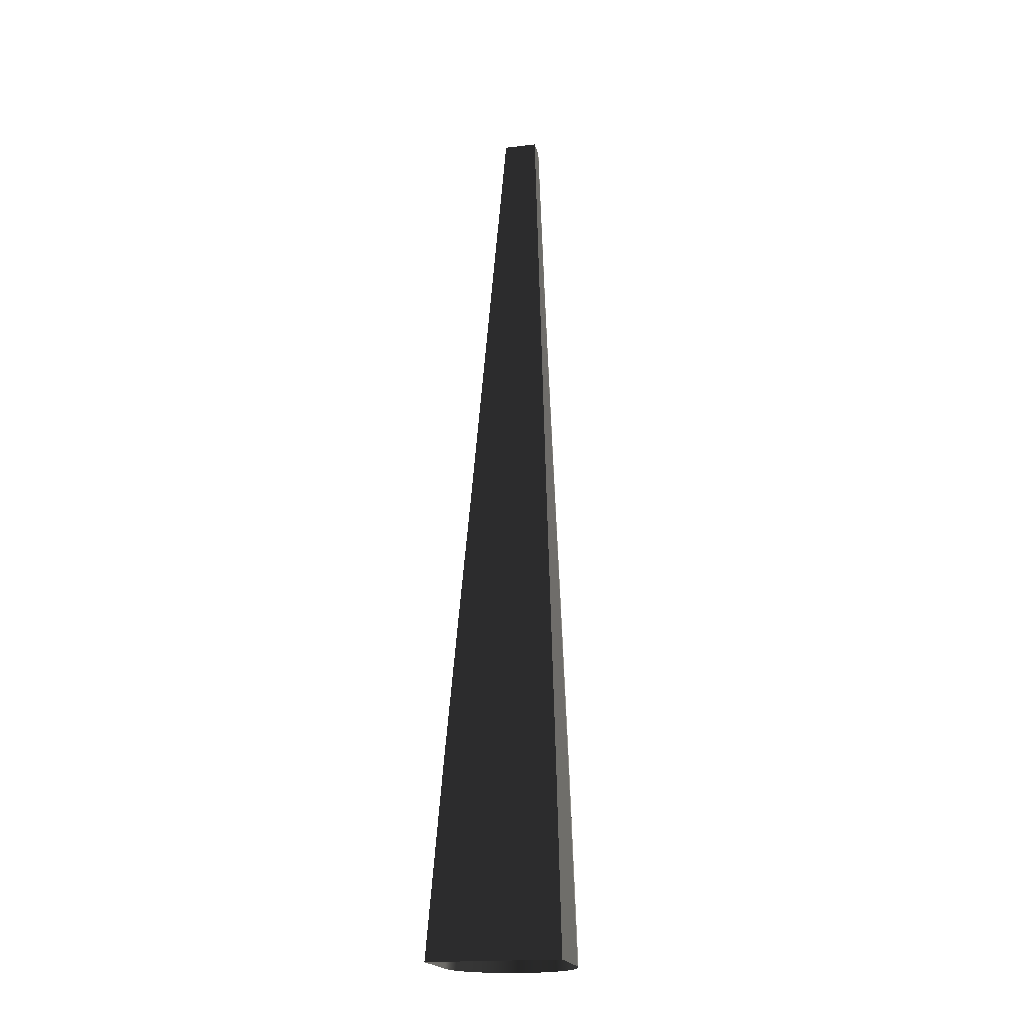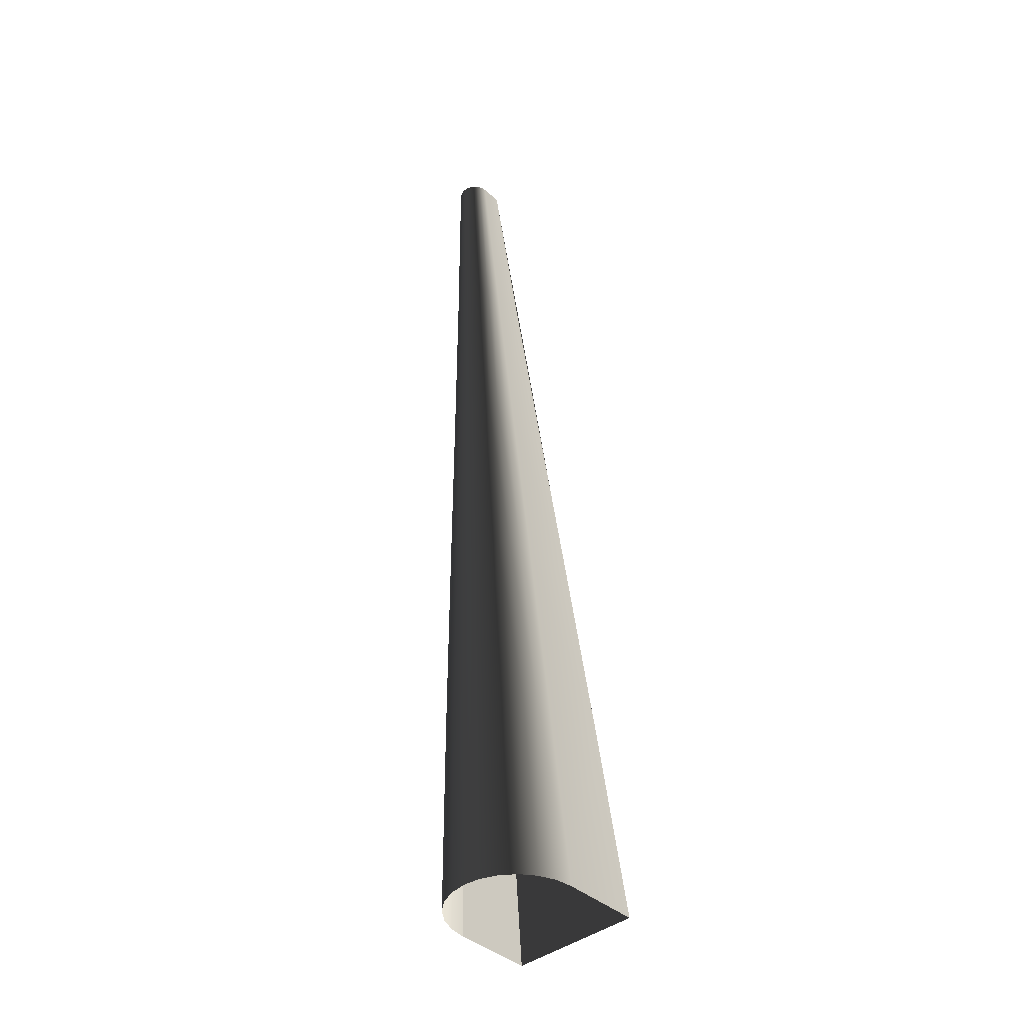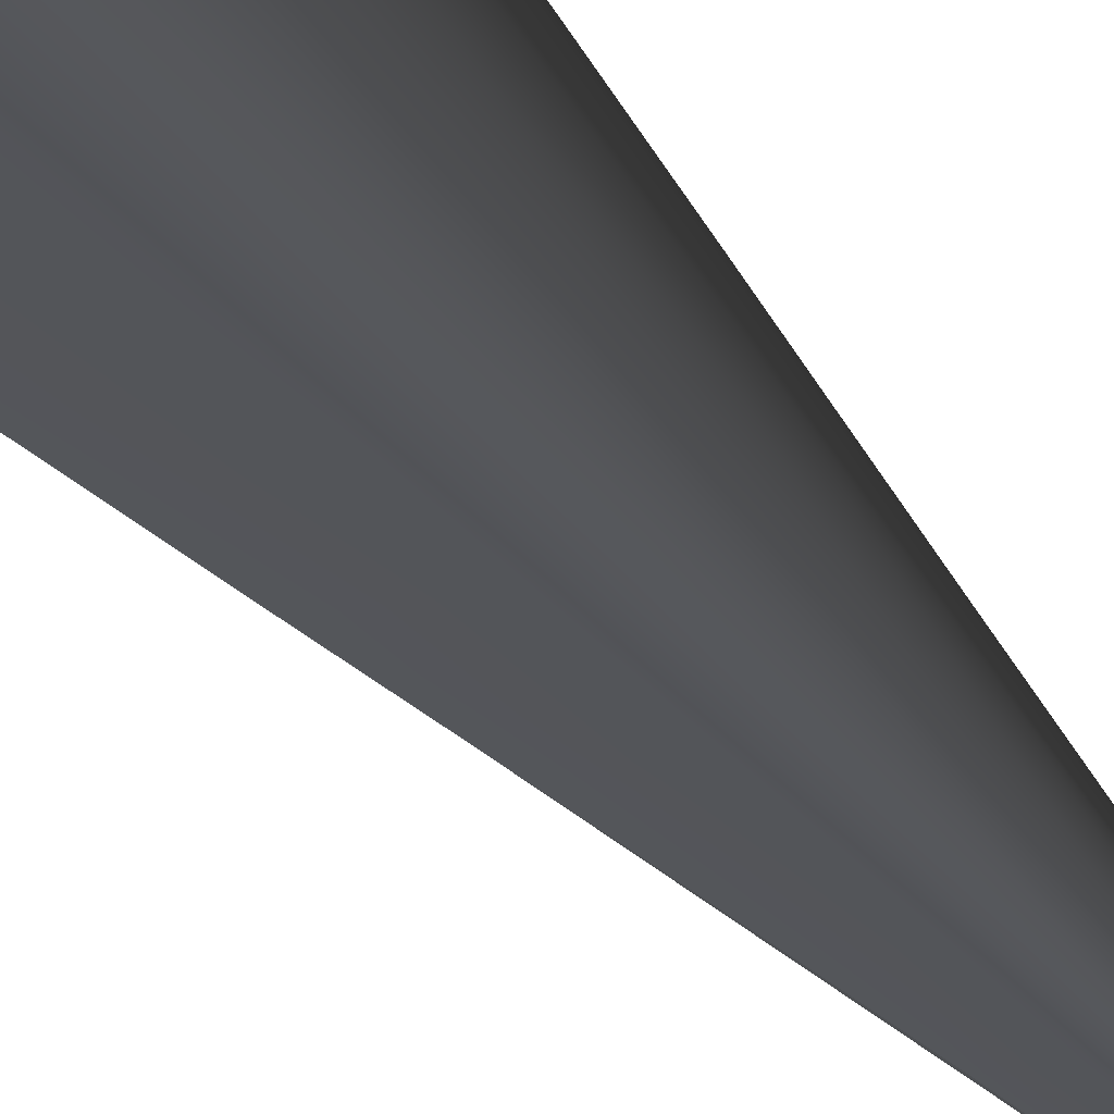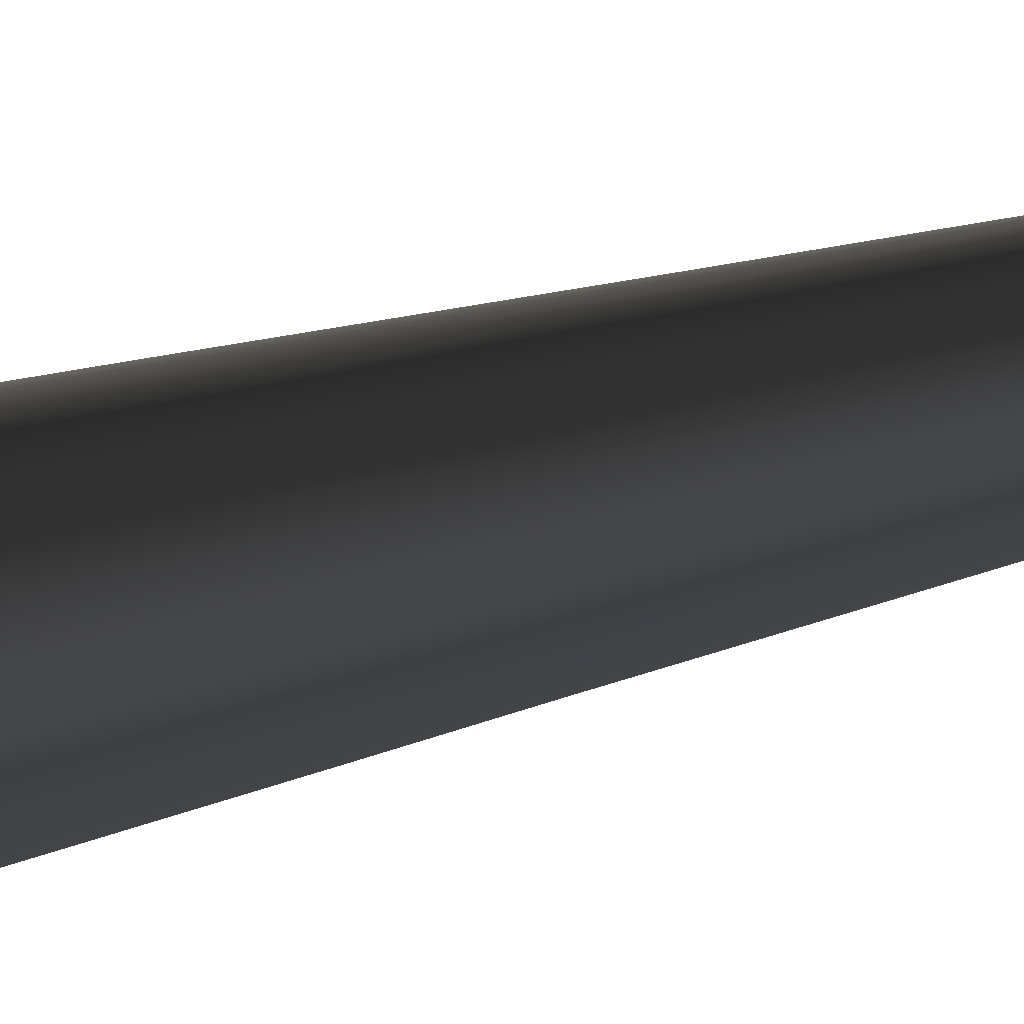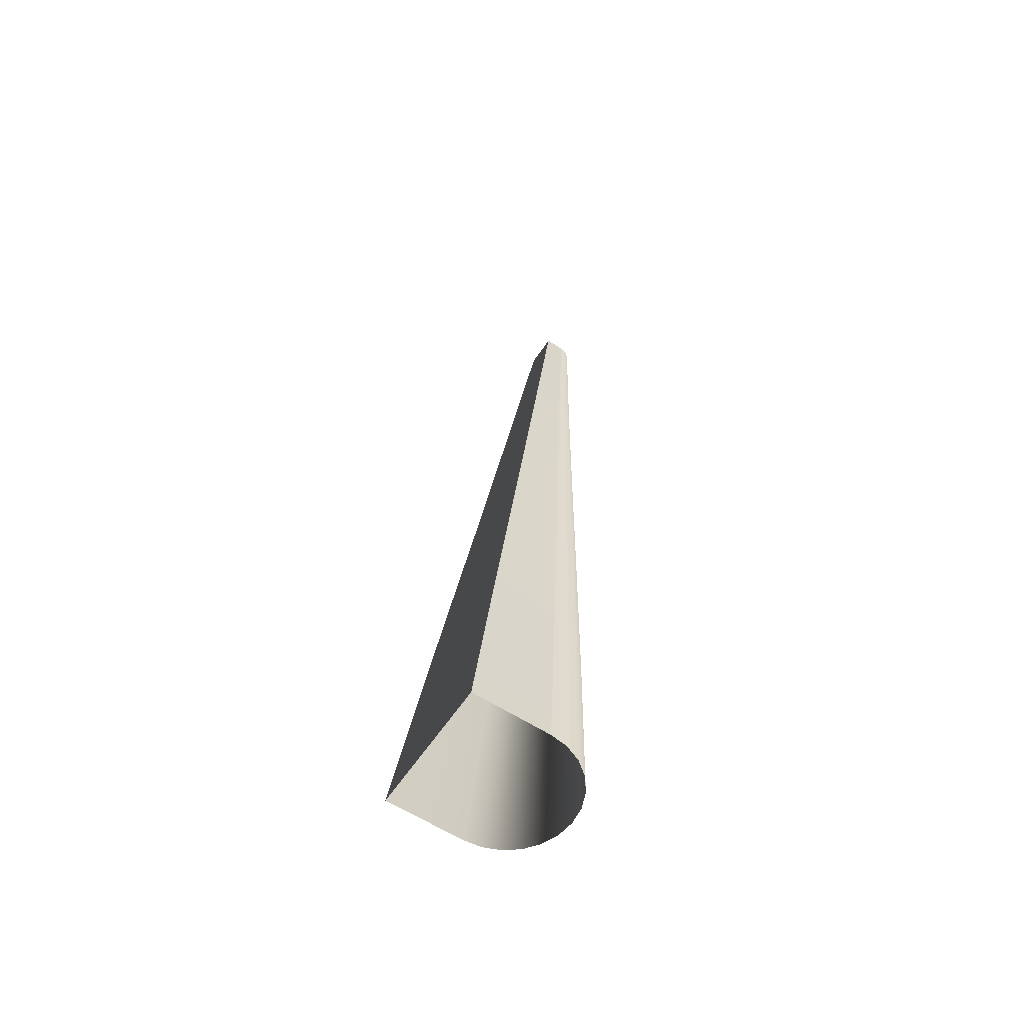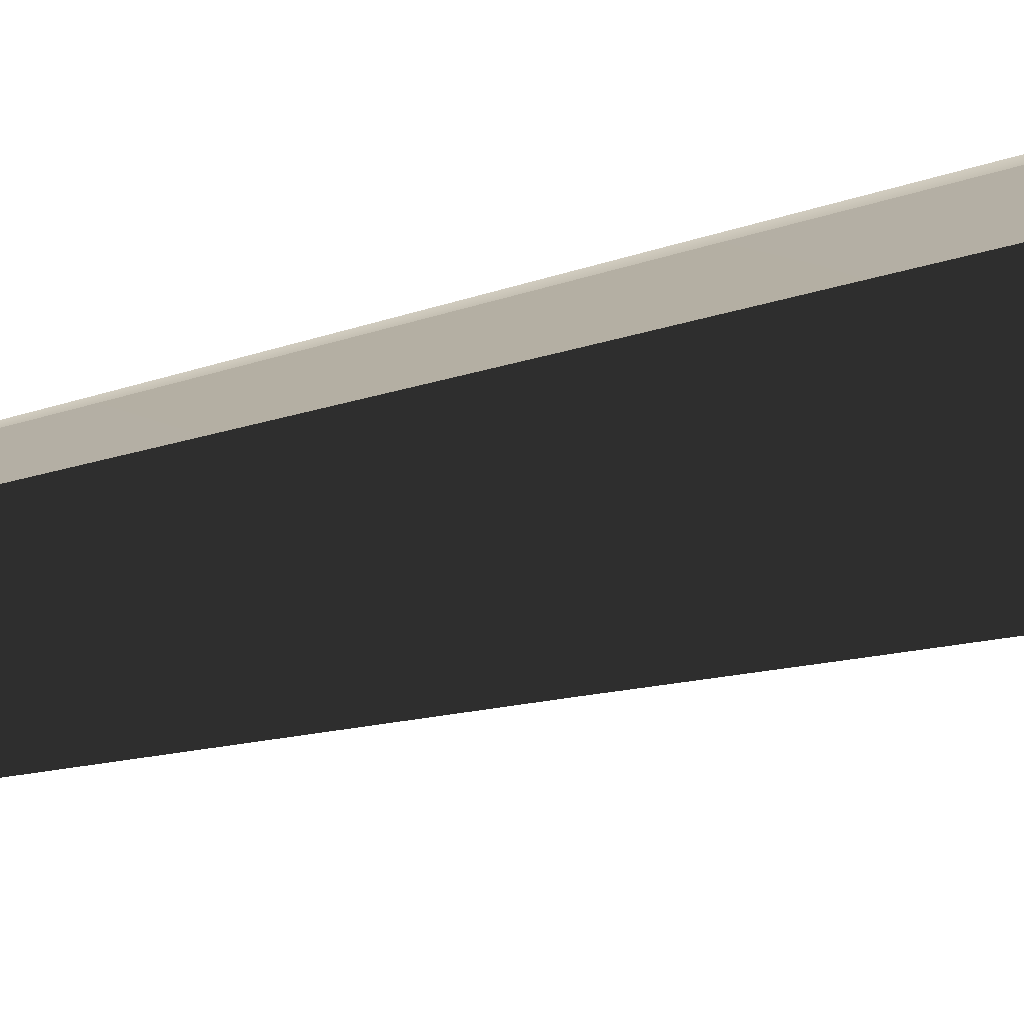
<metadata>
{"format":"obj","ext":"obj","renderer":"f3d","projection":"perspective","resolution":1024,"background":"white","views":[{"elev":-19.2,"azim":102.5,"up":"+Z"},{"elev":-41.6,"azim":-46.5,"up":"+Z"},{"elev":-22.4,"azim":-163.5,"up":"+Y"},{"elev":-10.3,"azim":-43.8,"up":"+Y"},{"elev":-60.5,"azim":146.6,"up":"+Z"},{"elev":13.3,"azim":43.4,"up":"+Y"}]}
</metadata>
<code>
o #ID342
v -0.0896 0.001634 0.9184
v -0.09117 0.00238 0.9983
v -0.08848 0.004337 0.9184
v -0.0919 0.000622 0.9983
v -0.08485 0.006027 0.9983
v -0.07631 -0.008558 0.9983
v -0.07631 0.006027 0.9983
v -0.08485 -0.008558 0.9983
v -0.08674 0.005778 0.9983
v -0.08674 -0.008309 0.9983
v -0.0885 0.00505 0.9983
v -0.0885 -0.007581 0.9983
v -0.09001 0.003891 0.9983
v -0.09001 -0.006422 0.9983
v -0.09117 0.00238 0.9983
v -0.09117 -0.004912 0.9983
v -0.0919 0.000622 0.9983
v -0.0919 -0.003153 0.9983
v -0.09214 -0.001266 0.9983
v -0.09001 0.003891 0.9983
v -0.0867 0.006657 0.9184
v -0.08772 0.002736 0.8384
v -0.08618 0.006465 0.8384
v -0.08998 -0.001266 0.9184
v -0.09214 -0.001266 0.9983
v -0.07631 0.006027 0.9983
v -0.06565 -0.01247 0.9183
v -0.06565 0.009939 0.9183
v -0.07631 -0.008558 0.9983
v -0.04912 0.01638 0.7984
v -0.02194 -0.02927 0.5985
v -0.02194 0.02674 0.5985
v -0.07631 0.006027 0.9983
v -0.04912 -0.01891 0.7984
v -0.07631 -0.008558 0.9983
v -0.07878 0.009939 0.9184
v -0.07631 0.006027 0.9983
v -0.06565 0.009939 0.9183
v -0.08485 0.006027 0.9983
v -0.08168 0.009557 0.9184
v -0.08485 0.006027 0.9983
v -0.07878 0.009939 0.9184
v -0.08674 0.005778 0.9983
v -0.08438 0.008438 0.9184
v -0.0885 0.00505 0.9983
v -0.0896 -0.004166 0.9184
v -0.0919 -0.003153 0.9983
v -0.09117 -0.004912 0.9983
v -0.08848 -0.006868 0.9184
v -0.09001 -0.006422 0.9983
v -0.0867 -0.009188 0.9184
v -0.0885 -0.007581 0.9983
v -0.08438 -0.01097 0.9184
v -0.08674 -0.008309 0.9983
v -0.08168 -0.01209 0.9184
v -0.08485 -0.008558 0.9983
v -0.07878 -0.01247 0.9184
v -0.07631 -0.008558 0.9983
v -0.06565 -0.01247 0.9183
v -0.08372 0.009667 0.8384
v -0.08597 0.003868 0.7584
v -0.08399 0.008651 0.7584
v -0.08825 -0.001266 0.8384
v -0.05467 -0.01673 0.8384
v -0.05467 0.0142 0.8384
v -0.07631 0.006027 0.9983
v -0.05467 0.0142 0.8384
v -0.04912 0.01638 0.7984
v -0.06565 0.009939 0.9183
v -0.04358 -0.0211 0.7584
v -0.02194 -0.02927 0.5985
v -0.04912 -0.01891 0.7984
v -0.0326 -0.02536 0.6785
v -0.0326 0.02283 0.6785
v -0.04912 0.01638 0.7984
v -0.02194 0.02674 0.5985
v -0.04358 0.01857 0.7584
v -0.06565 -0.01247 0.9183
v -0.04912 -0.01891 0.7984
v -0.07631 -0.008558 0.9983
v -0.05467 -0.01673 0.8384
v -0.07278 0.0142 0.8384
v -0.05467 0.0142 0.8384
v -0.07679 0.01367 0.8384
v -0.07278 0.0142 0.8384
v -0.08052 0.01213 0.8384
v -0.08772 -0.005267 0.8384
v -0.08618 -0.008997 0.8384
v -0.08372 -0.0122 0.8384
v -0.08052 -0.01466 0.8384
v -0.07679 -0.0162 0.8384
v -0.07278 -0.01673 0.8384
v -0.05467 -0.01673 0.8384
v -0.08084 0.01276 0.7584
v -0.08409 0.00497 0.6784
v -0.08168 0.01078 0.6784
v -0.08665 -0.001266 0.7584
v -0.04912 0.01638 0.7984
v -0.04358 -0.0211 0.7584
v -0.04358 0.01857 0.7584
v -0.04912 -0.01891 0.7984
v -0.04358 -0.0211 0.7584
v -0.06681 -0.0211 0.7584
v -0.04912 -0.01891 0.7984
v -0.0326 -0.02536 0.6785
v -0.06082 -0.02536 0.6784
v -0.05475 -0.02927 0.5985
v -0.02194 -0.02927 0.5985
v -0.05475 0.02674 0.5985
v -0.0326 0.02283 0.6785
v -0.02194 0.02674 0.5985
v -0.06082 0.02283 0.6784
v -0.06681 0.01857 0.7584
v -0.04358 0.01857 0.7584
v -0.0698 0.01638 0.7984
v -0.04912 0.01638 0.7984
v -0.06681 0.01857 0.7584
v -0.07195 0.01789 0.7584
v -0.0698 0.01638 0.7984
v -0.07673 0.01591 0.7584
v -0.08597 -0.006399 0.7584
v -0.08399 -0.01118 0.7584
v -0.08084 -0.01529 0.7584
v -0.07673 -0.01844 0.7584
v -0.07195 -0.02042 0.7584
v -0.07785 0.01577 0.6784
v -0.0818 0.005982 0.5985
v -0.079 0.01274 0.5985
v -0.08491 -0.001266 0.6784
v -0.0326 -0.02536 0.6785
v -0.0326 0.02283 0.6785
v -0.06705 -0.02454 0.6784
v -0.06199 -0.02831 0.5985
v -0.02194 -0.02927 0.5985
v -0.02194 0.02674 0.5985
v -0.06705 0.02201 0.6784
v -0.05475 0.02674 0.5985
v -0.06199 0.02578 0.5985
v -0.06082 0.02283 0.6784
v -0.07286 0.0196 0.6784
v -0.08409 -0.007501 0.6784
v -0.08168 -0.01331 0.6784
v -0.07785 -0.0183 0.6784
v -0.07286 -0.02213 0.6784
v -0.07455 0.01854 0.5985
v -0.08275 -0.001266 0.5985
v -0.06875 -0.02552 0.5985
v -0.06875 0.02299 0.5985
v -0.0818 -0.008514 0.5985
v -0.079 -0.01527 0.5985
v -0.07455 -0.02107 0.5985
f 1 2 3
f 2 1 4
f 5 6 7
f 6 5 8
f 8 5 9
f 8 9 10
f 10 9 11
f 10 11 12
f 12 11 13
f 12 13 14
f 14 13 15
f 14 15 16
f 16 15 17
f 16 17 18
f 18 17 19
f 3 20 21
f 20 3 2
f 22 3 23
f 3 22 1
f 24 4 1
f 4 24 25
f 26 27 28
f 27 26 29
f 30 31 32
f 31 30 33
f 31 33 34
f 34 33 35
f 36 37 38
f 37 36 39
f 40 41 42
f 41 40 43
f 44 43 40
f 43 44 45
f 21 45 44
f 45 21 20
f 46 25 24
f 25 46 47
f 46 48 47
f 48 46 49
f 49 50 48
f 50 49 51
f 52 51 53
f 51 52 50
f 54 53 55
f 53 54 52
f 56 55 57
f 55 56 54
f 58 57 59
f 57 58 56
f 23 21 60
f 21 23 3
f 61 23 62
f 23 61 22
f 63 1 22
f 1 63 24
f 28 64 65
f 64 28 27
f 66 67 68
f 67 66 69
f 70 71 72
f 71 70 73
f 74 75 76
f 75 74 77
f 78 79 80
f 79 78 81
f 82 38 83
f 38 82 36
f 84 42 85
f 42 84 40
f 86 40 84
f 40 86 44
f 60 44 86
f 44 60 21
f 63 46 24
f 46 63 87
f 87 49 46
f 49 87 88
f 88 51 49
f 51 88 89
f 53 89 90
f 89 53 51
f 55 90 91
f 90 55 53
f 57 91 92
f 91 57 55
f 59 92 93
f 92 59 57
f 62 60 94
f 60 62 23
f 95 62 96
f 62 95 61
f 97 22 61
f 22 97 63
f 98 99 100
f 99 98 65
f 99 65 64
f 99 64 101
f 102 92 103
f 92 102 104
f 92 104 93
f 105 103 106
f 103 105 102
f 105 107 108
f 107 105 106
f 109 110 111
f 110 109 112
f 113 110 112
f 110 113 114
f 115 114 113
f 114 115 116
f 116 115 82
f 116 82 83
f 84 117 118
f 117 84 119
f 119 84 85
f 86 118 120
f 118 86 84
f 60 120 94
f 120 60 86
f 97 87 63
f 87 97 121
f 121 88 87
f 88 121 122
f 122 89 88
f 89 122 123
f 124 89 123
f 89 124 90
f 125 90 124
f 90 125 91
f 103 91 125
f 91 103 92
f 96 94 126
f 94 96 62
f 127 96 128
f 96 127 95
f 129 61 95
f 61 129 97
f 100 130 131
f 130 100 99
f 106 125 132
f 125 106 103
f 107 132 133
f 132 107 106
f 131 134 135
f 134 131 130
f 136 137 138
f 137 136 139
f 118 139 136
f 139 118 117
f 120 136 140
f 136 120 118
f 94 140 126
f 140 94 120
f 141 97 129
f 97 141 121
f 141 122 121
f 122 141 142
f 142 123 122
f 123 142 143
f 144 123 143
f 123 144 124
f 132 124 144
f 124 132 125
f 128 126 145
f 126 128 96
f 146 95 127
f 95 146 129
f 132 147 133
f 147 132 144
f 148 136 138
f 136 148 140
f 126 148 145
f 148 126 140
f 146 141 129
f 141 146 149
f 149 142 141
f 142 149 150
f 150 143 142
f 143 150 151
f 144 151 147
f 151 144 143

</code>
